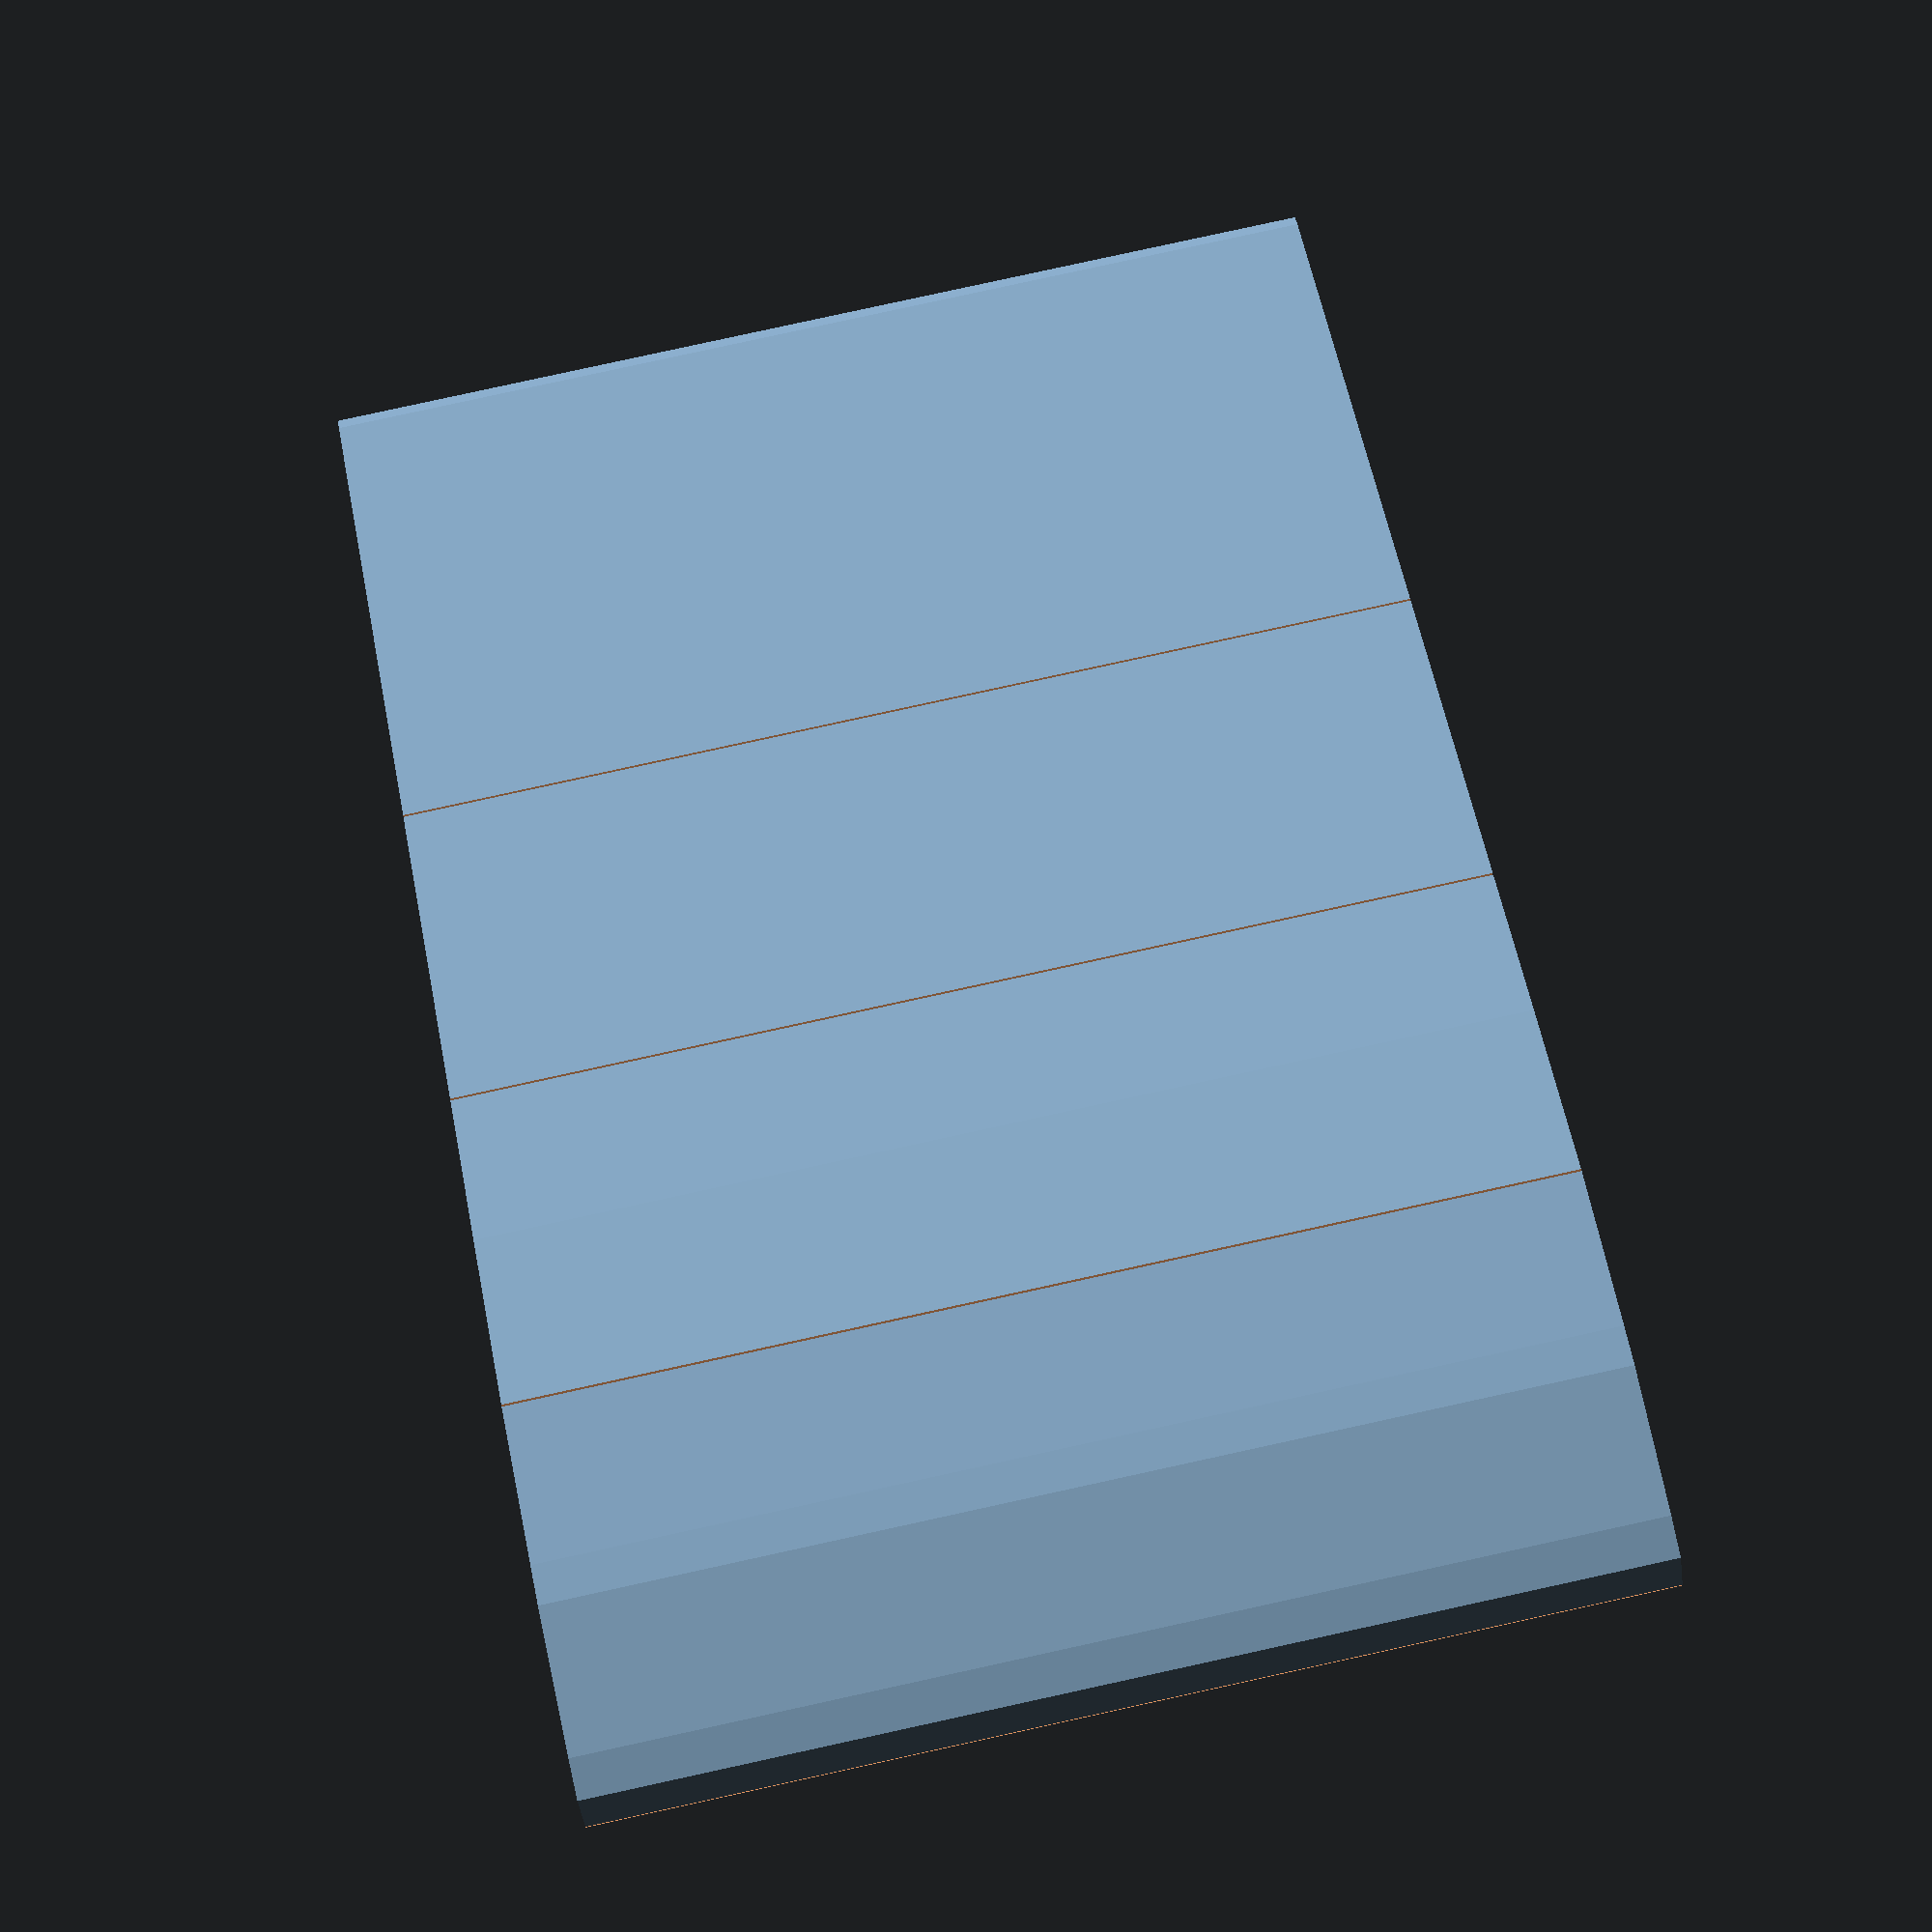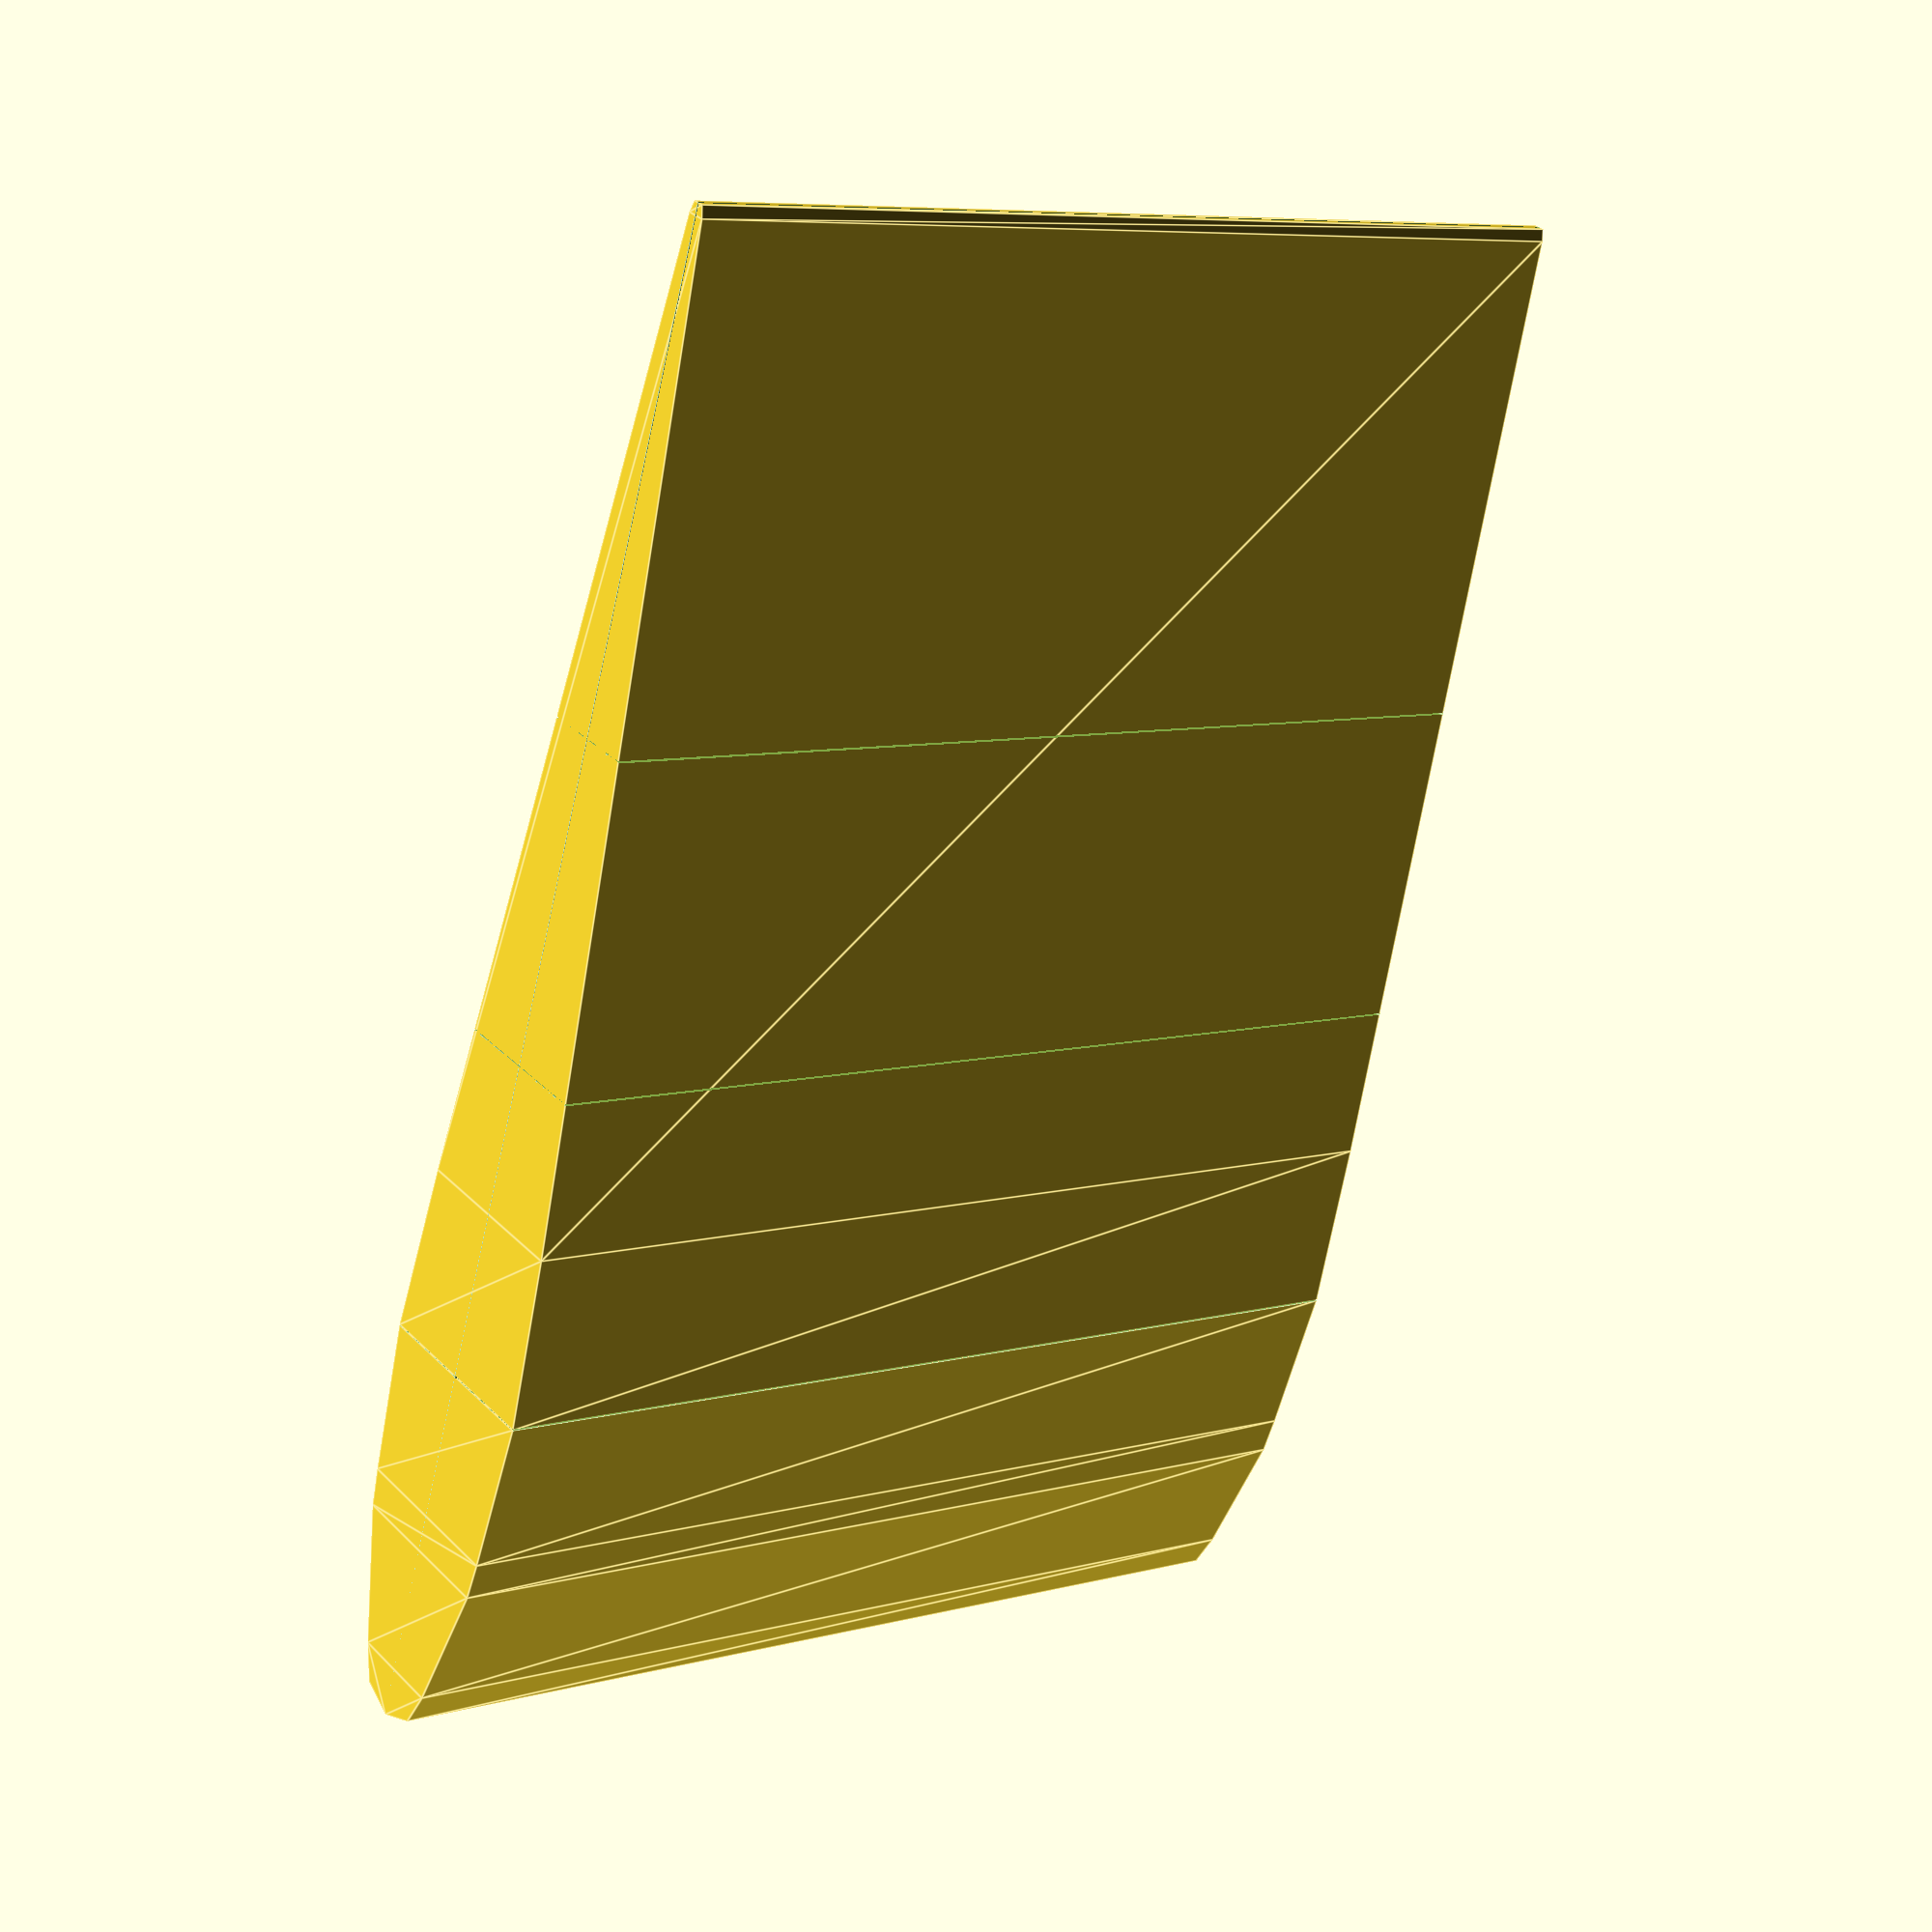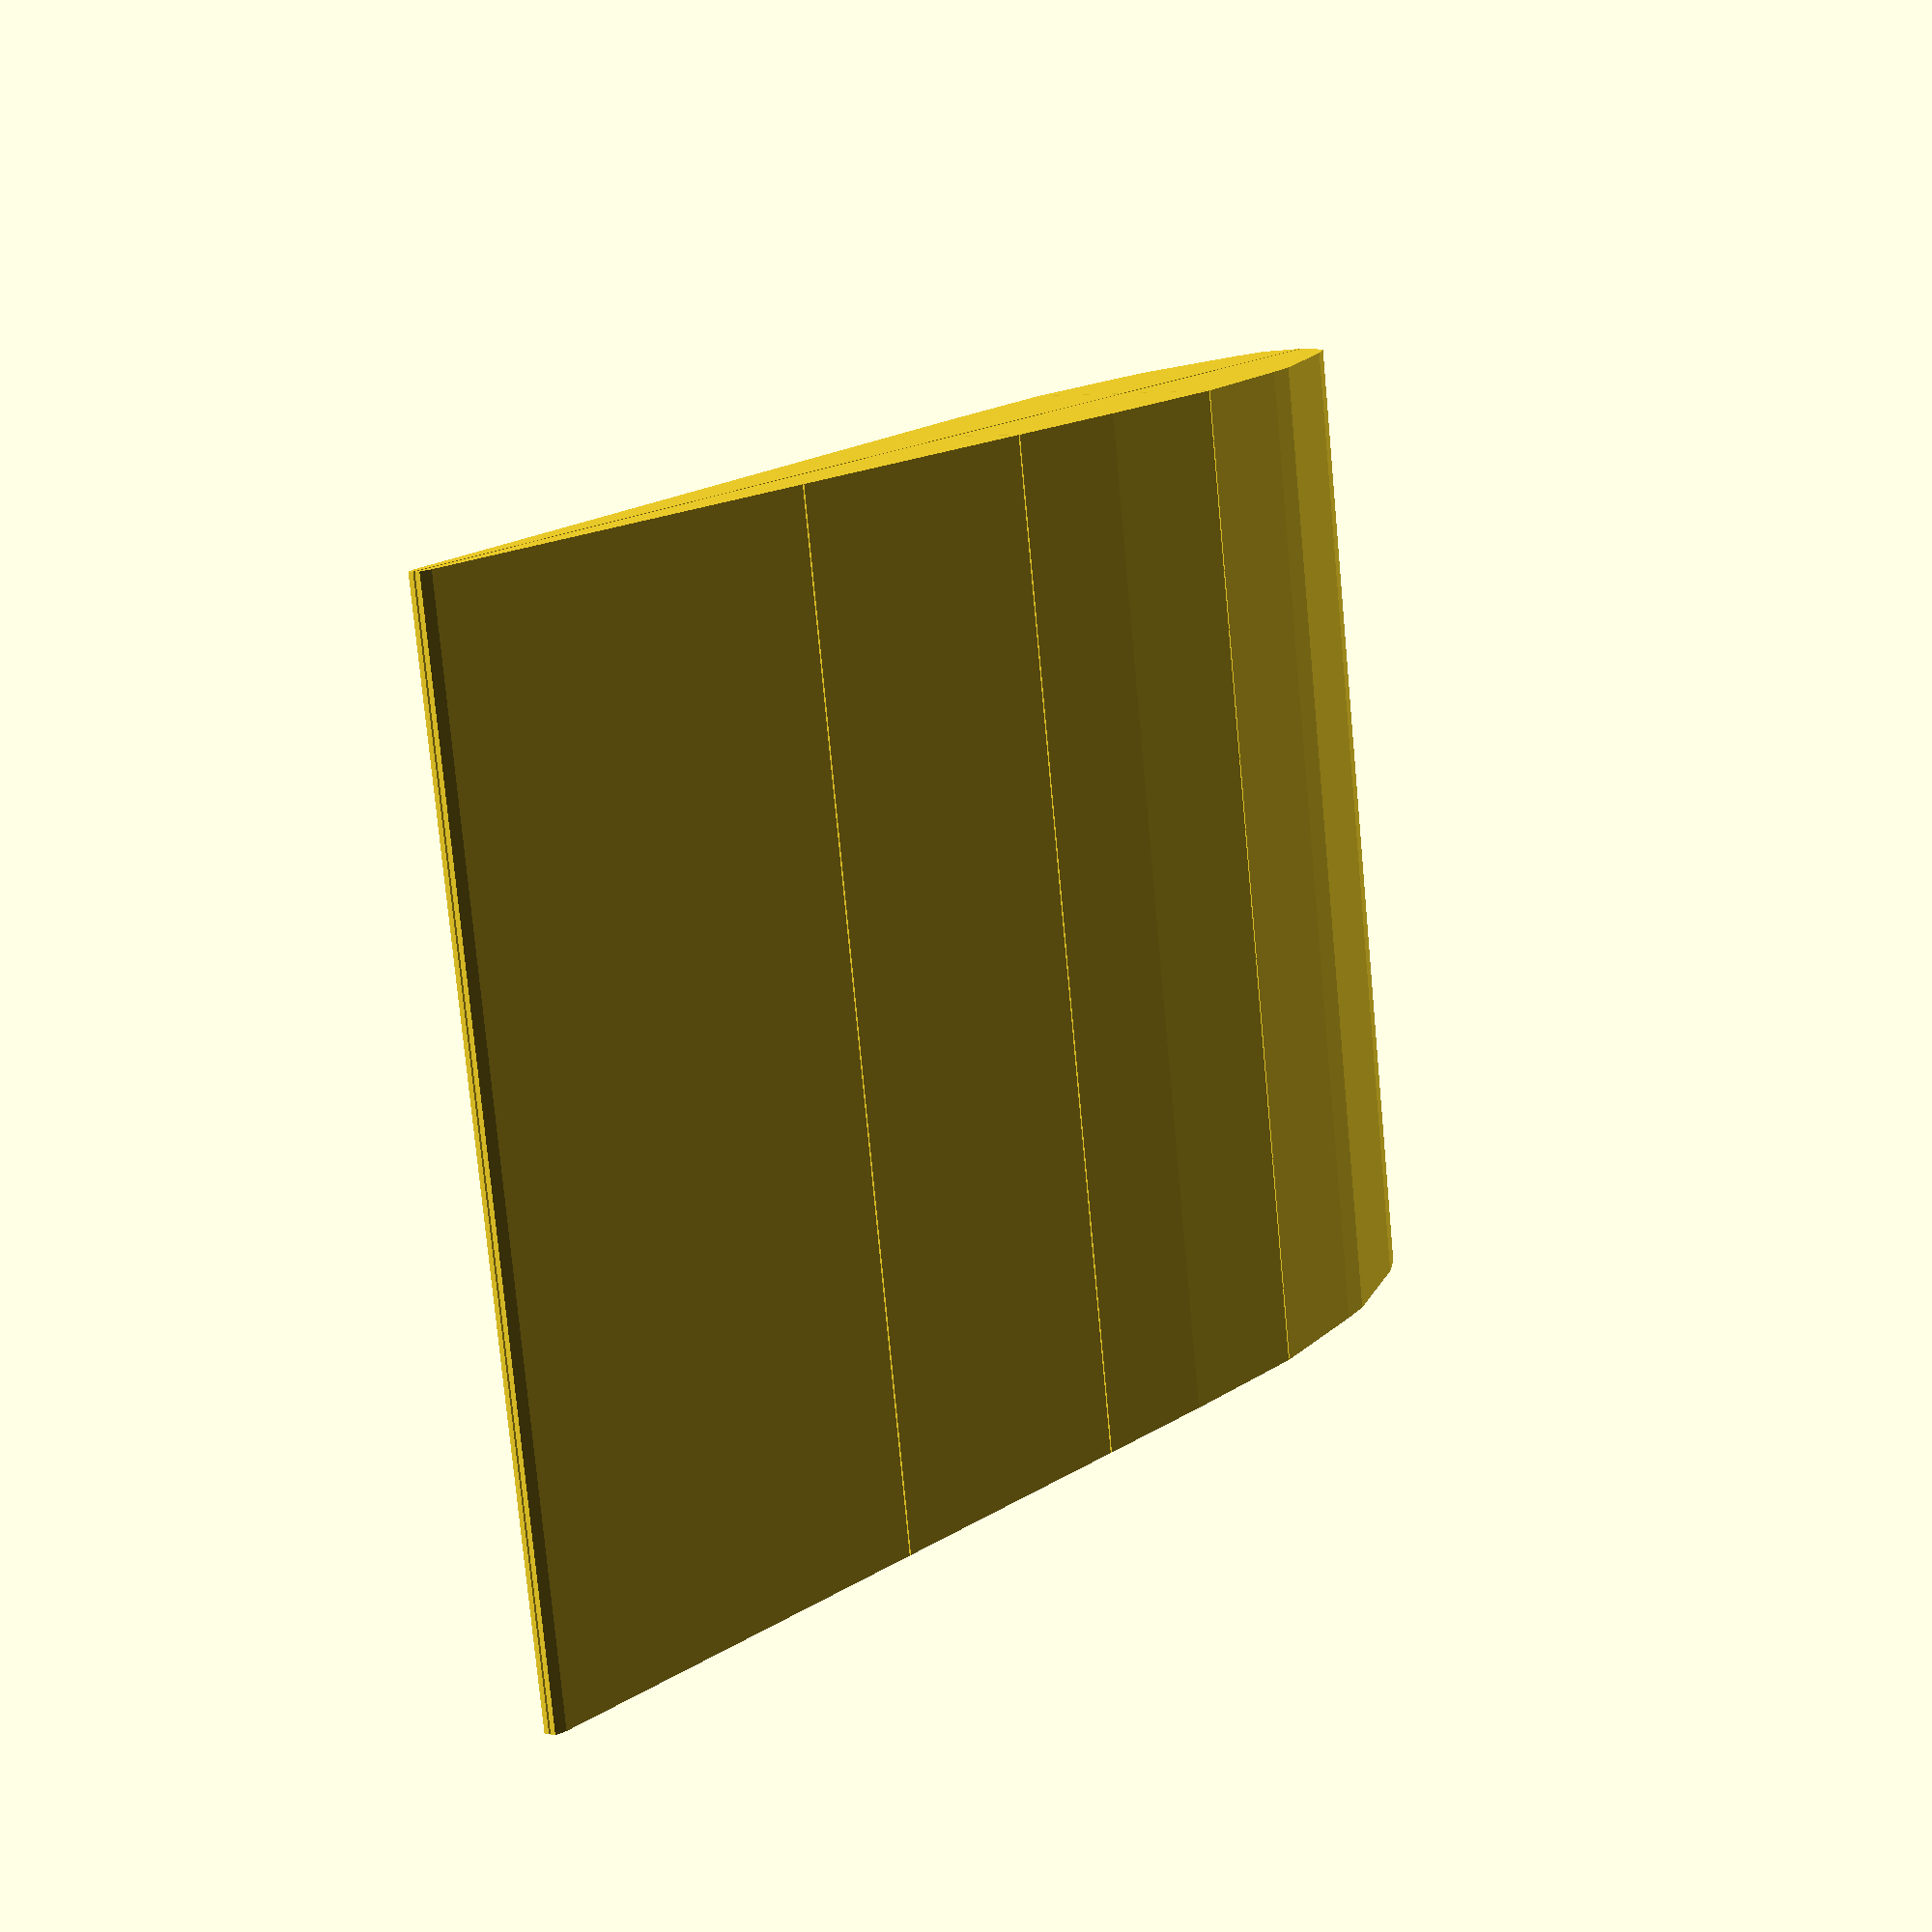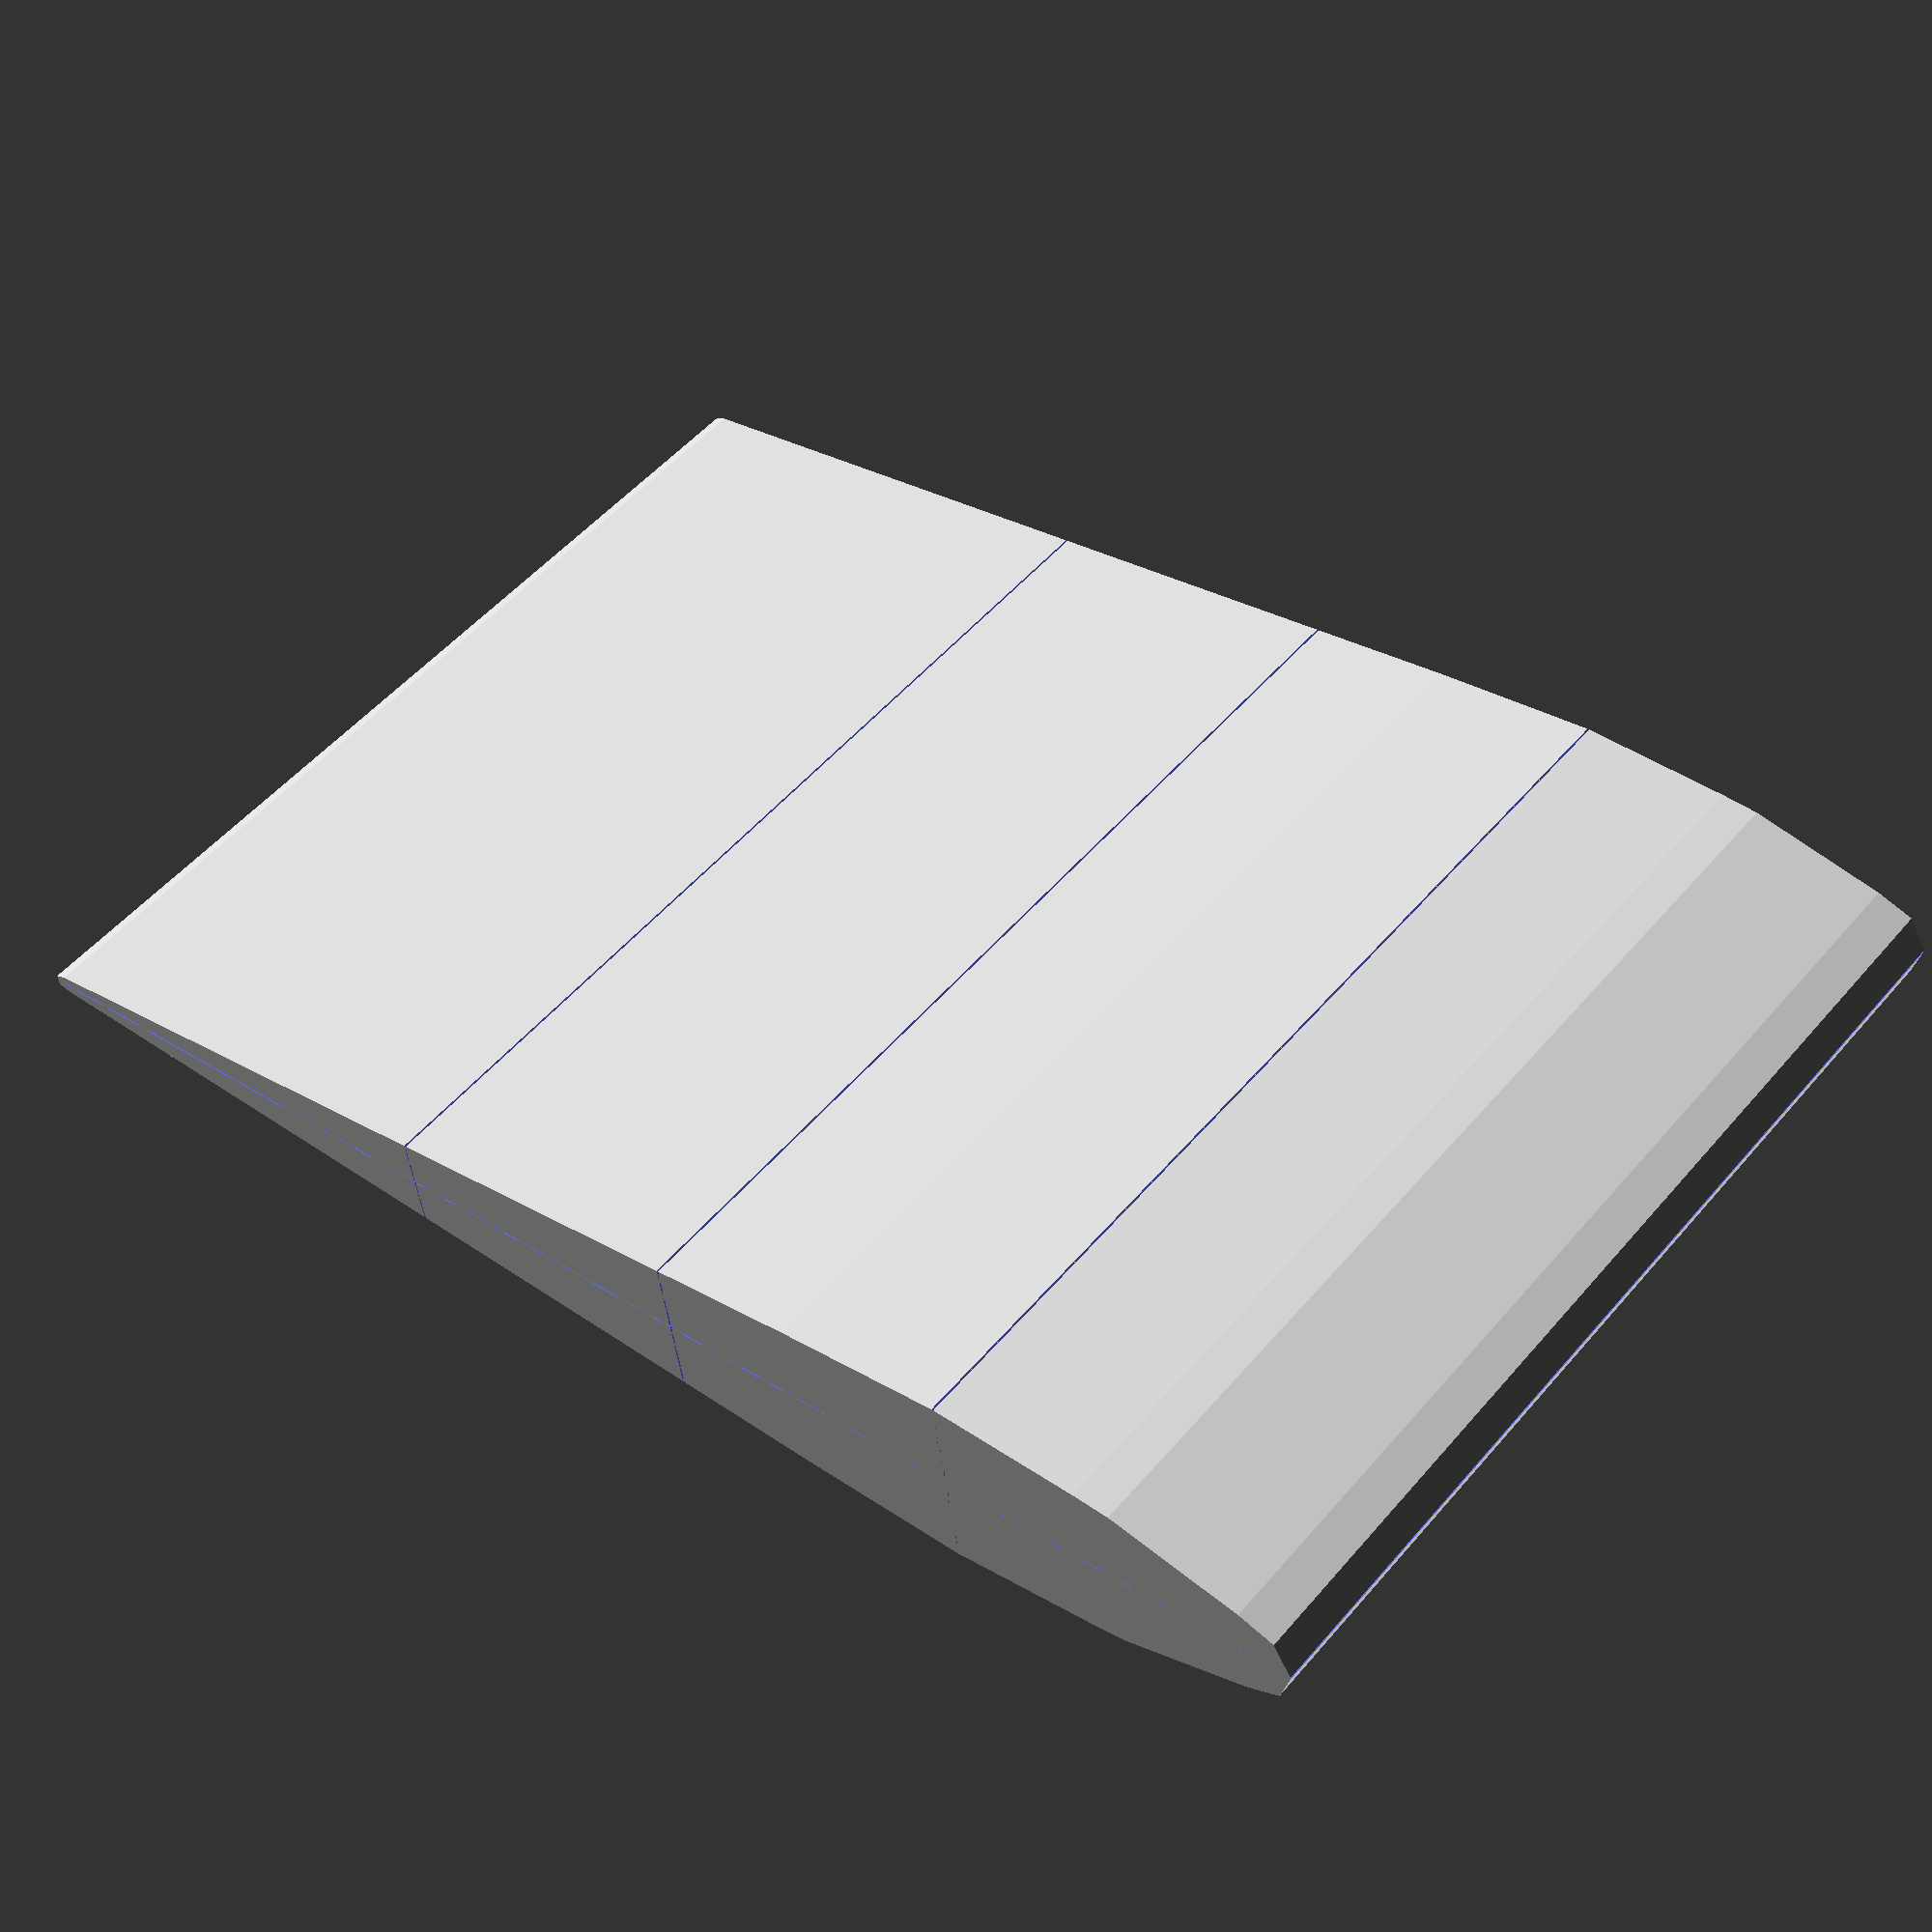
<openscad>
// Copyright 2013 Peter Withers
// Licensed as GPL 2

module MakeFoil2(span, length, ratio){
	scale([1, ratio, 1])cylinder(h = span, r1 = length, r2 = length, center = true);
	hull() {
	   translate([15,10,0]) circle(10);
	   circle(10);
	}
}

module makeFoilSection1(posY, lengthShift, heightMultiplier){
	hull (){
		translate([lengthShift * posY-1,0,0]) circle(r = posY * heightMultiplier);
		translate([lengthShift * posY+1,0,0]) circle(r = (posY+1) * heightMultiplier);
		}
}
module MakeFoil1(span, length, height){
	lengthShift = length / 10;
	heightMultiplier = height / 1;
	for (posY = [1:10]){
		makeFoilSection1(posY, lengthShift, heightMultiplier);
	}
}
//MakeFoil1(50,30,0.5);

module MakeFoil(span, length, height, wall){
	lengthShift = length / 10;
	linear_extrude(height=span) hull (){
		translate([lengthShift * 0 - length / 2,0,0]) circle(r = height / 2 * 0.1 - wall);
		translate([lengthShift * 6 - length / 2,0,0]) circle(r = height / 2 * 0.9 - wall);
		translate([lengthShift * 7 - length / 2,0,0]) circle(r = height / 2 * 1.0 - wall);
		translate([lengthShift * 8 - length / 2,0,0]) circle(r = height / 2 * 0.9 - wall);
		translate([lengthShift * 9 - length / 2,0,0]) circle(r = height / 2 * 0.5 - wall);
	}
}

// This version makes a foil that is thin walled. In skeinforge 50 at least when this version is printed the tool path is always the same for each layer. As a result most corners have one edge that will probably break or might never have joined when printing
module MakeHollowFoil(span, length, height, wall){
	difference(){
		MakeFoil(span,length,height,0);
		difference(){
			translate([0,0,-5]) MakeFoil(span+10,length,height,wall);
			translate([0,0,span/2])cube([length+10,wall,span], center =true);
			for (strutPos = [length/5,0,-(length/5)]) {
				translate([strutPos,0,span/2])cube([wall,height,span], center =true);
			}
		}
	}
}

// This version makes a foil that is solid but sliced so that skeinforge adds peremiters around the internal struts. This should solve the thin walled problem but must be printed with FILL turned off. 
module MakeSlicedFoil(span, length, height, wall){
	difference(){
		MakeFoil(span,length,height,0);
		translate([0,0,span/2])cube([length+10,0.1,span], center =true);
		for (strutPos = [length/5,0,-(length/5)]) {
			translate([strutPos,0,span/2])cube([0.1,height,span], center =true);
		}
	}
}
MakeSlicedFoil(50,80,10,0.3);
//MakeHollowFoil(100,80,10,0.3);
//MakeFoil(100,50,10);
</openscad>
<views>
elev=97.0 azim=18.7 roll=282.3 proj=p view=solid
elev=353.2 azim=110.3 roll=50.8 proj=p view=edges
elev=78.0 azim=237.5 roll=185.3 proj=p view=wireframe
elev=129.5 azim=8.2 roll=321.5 proj=p view=solid
</views>
